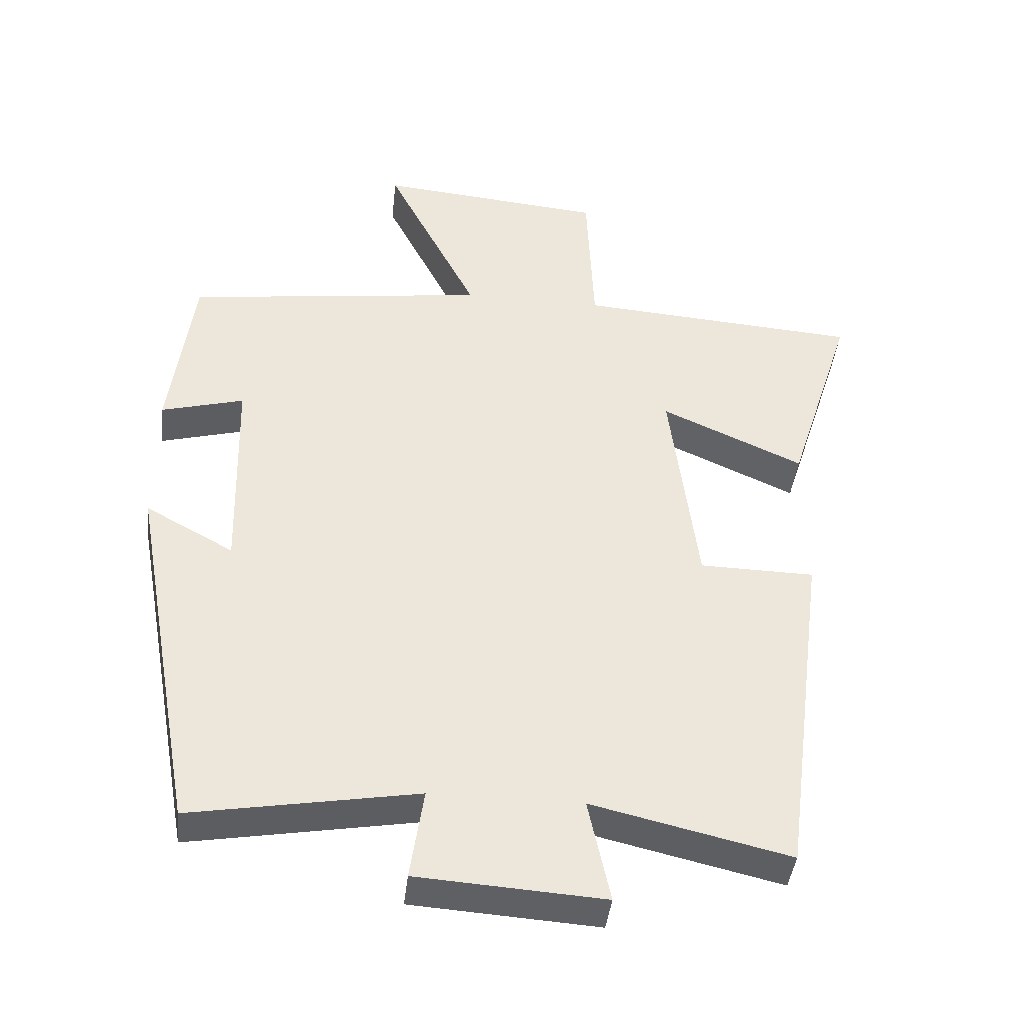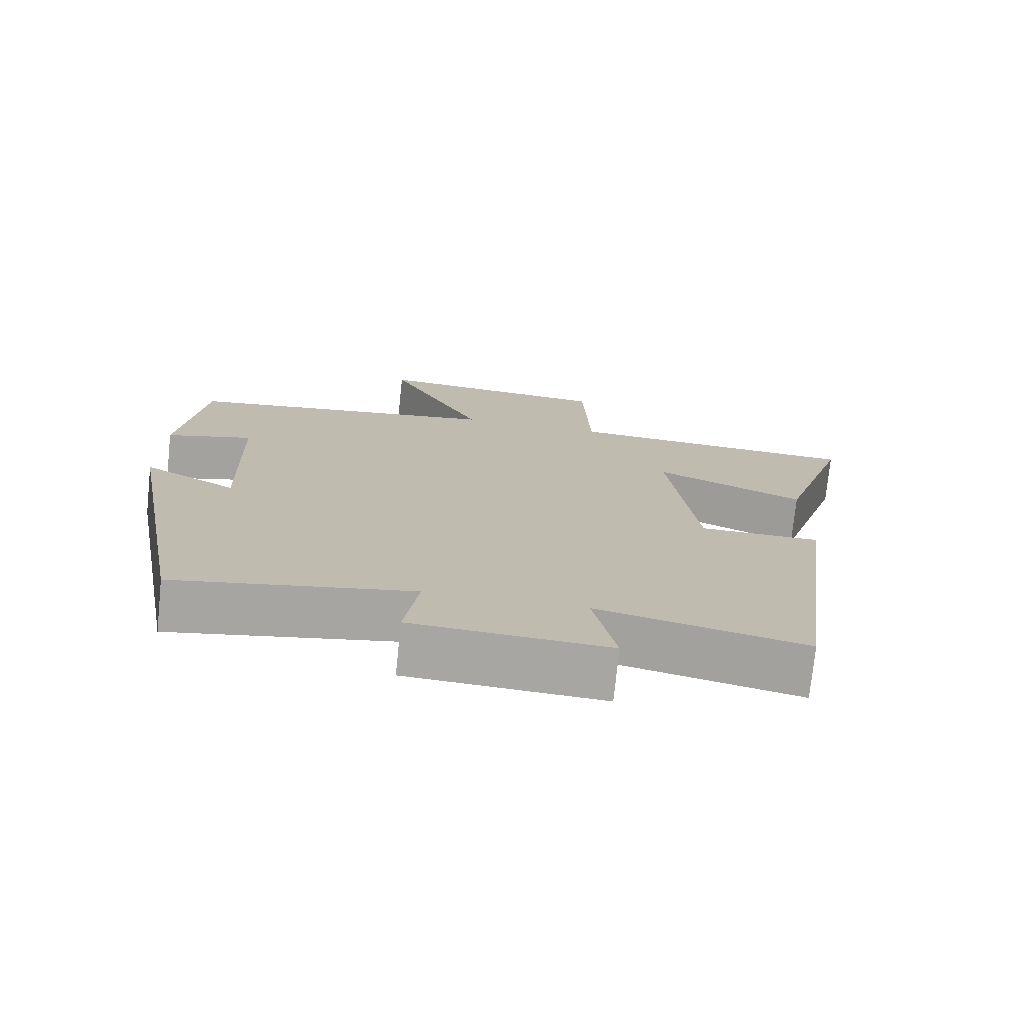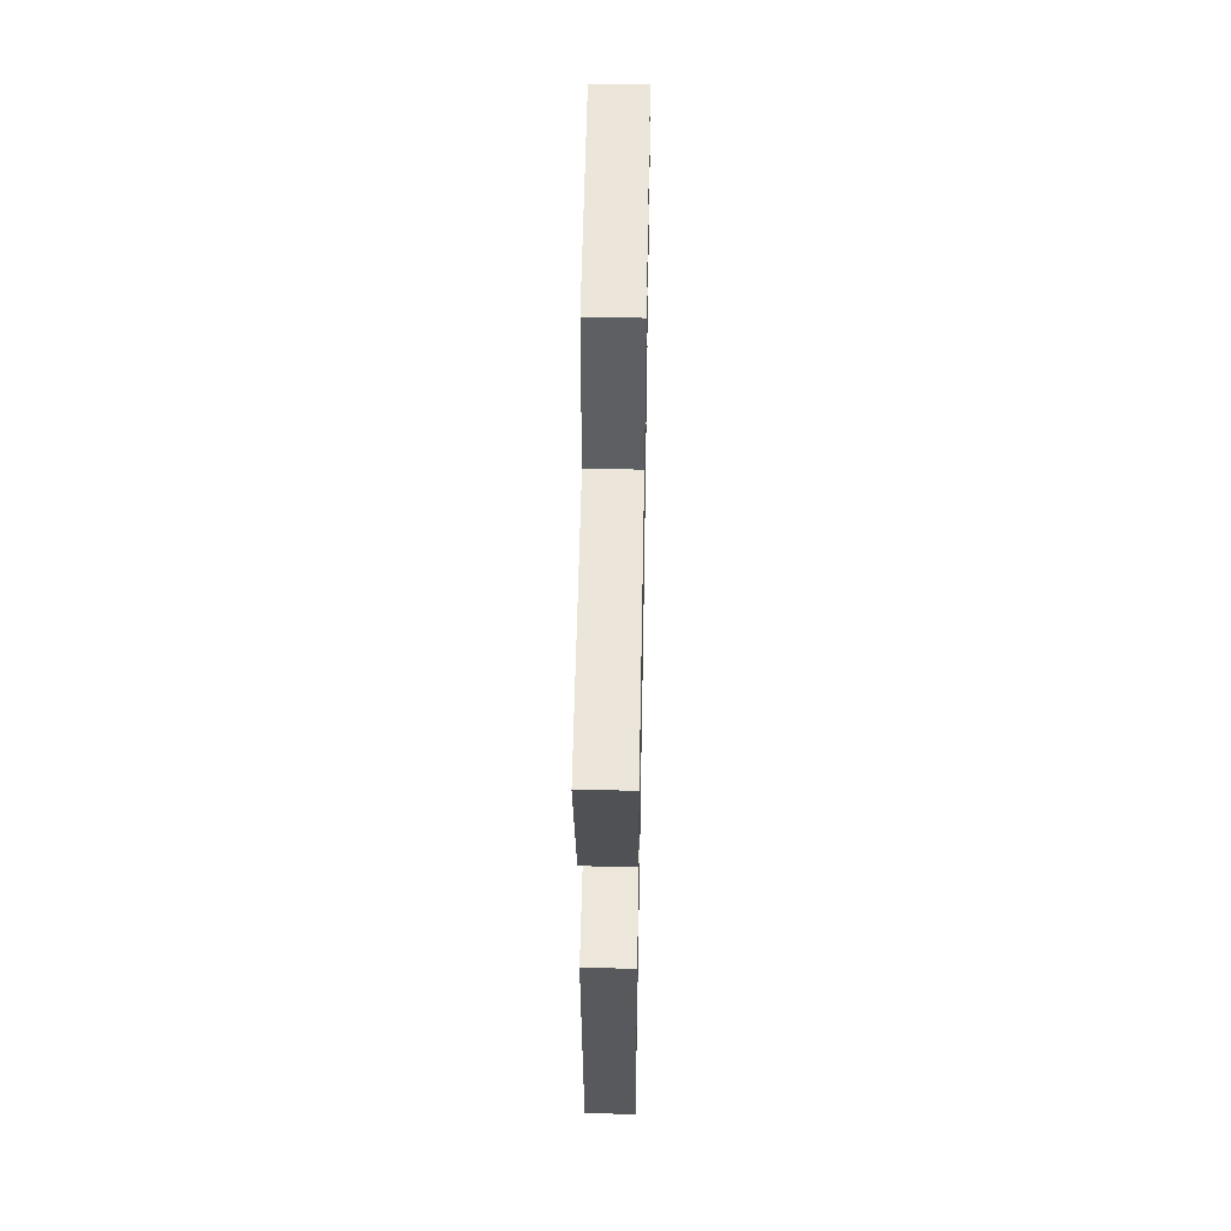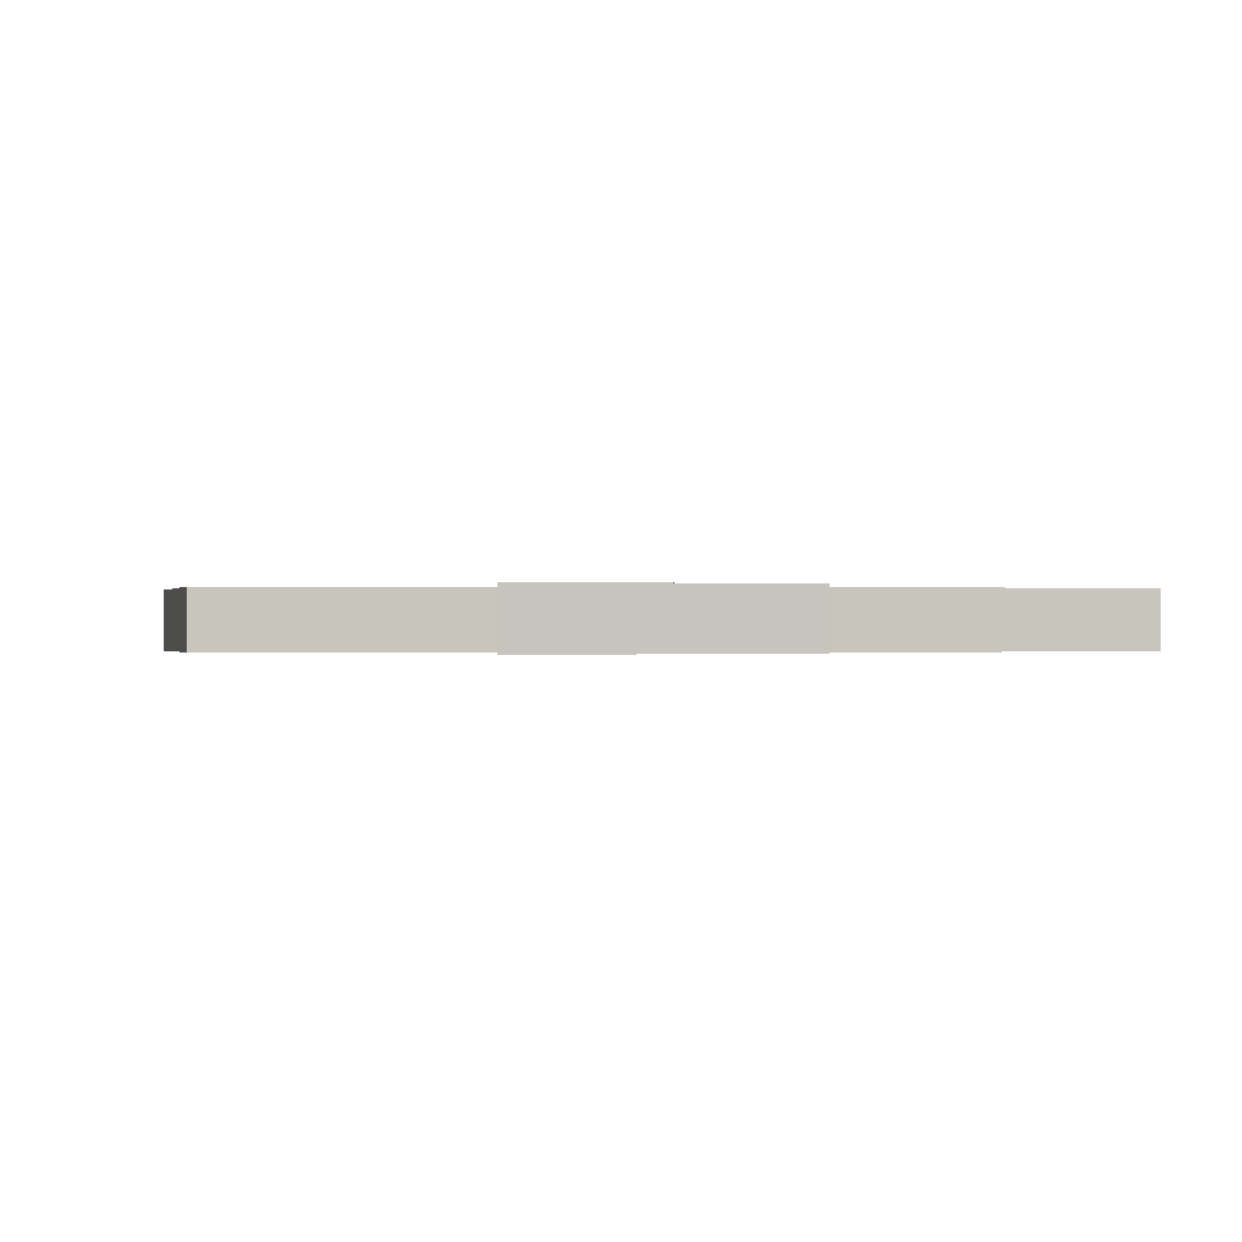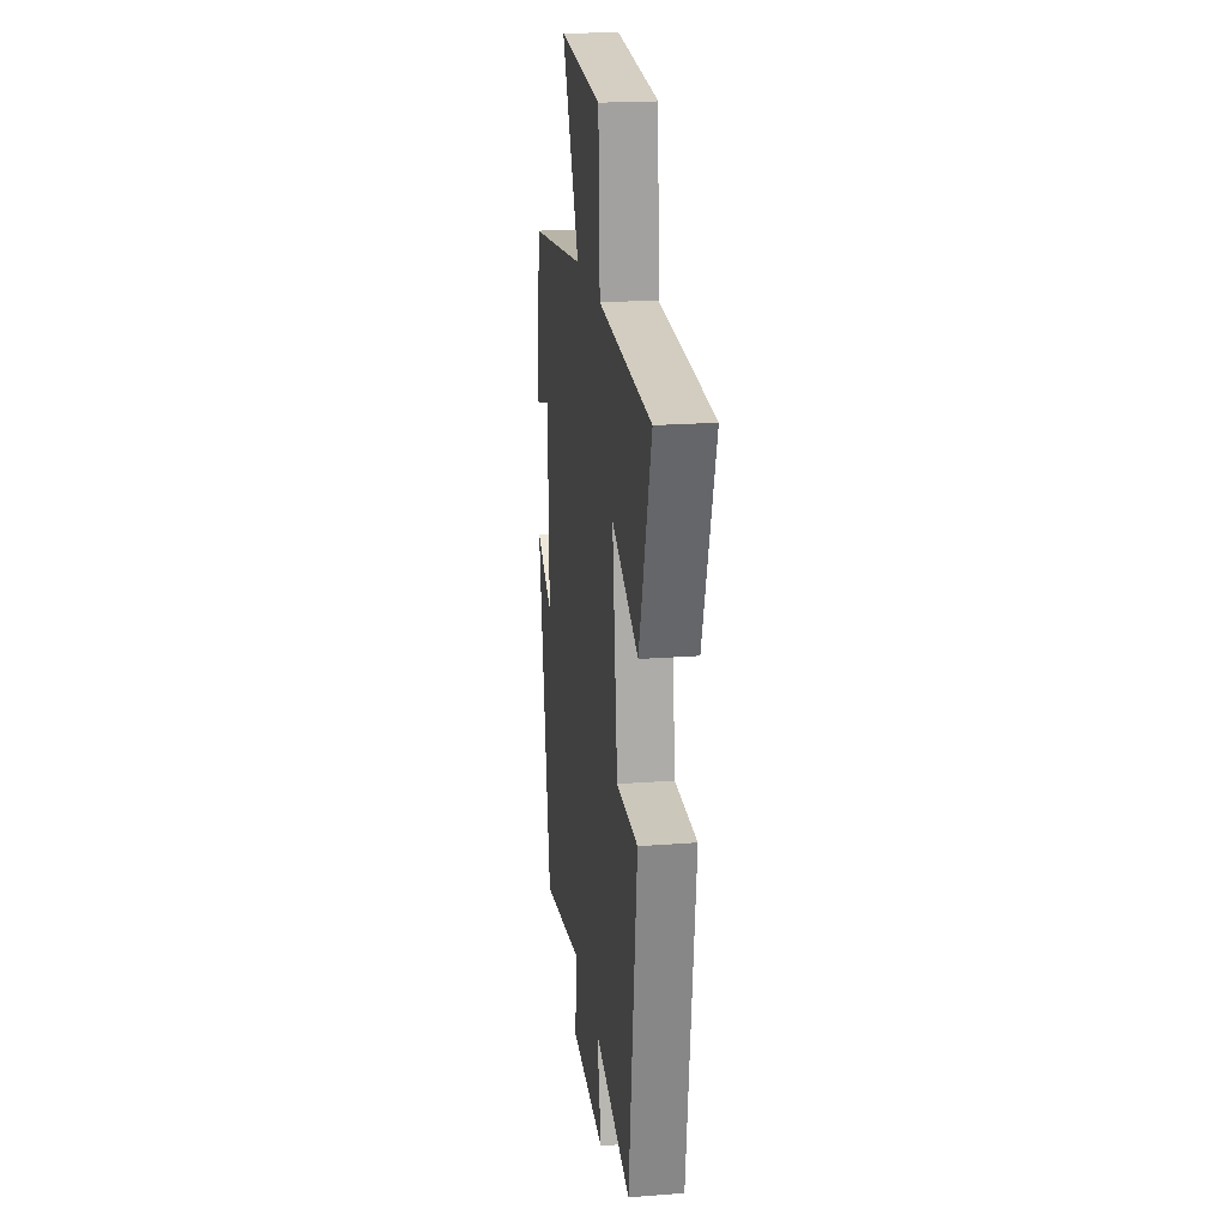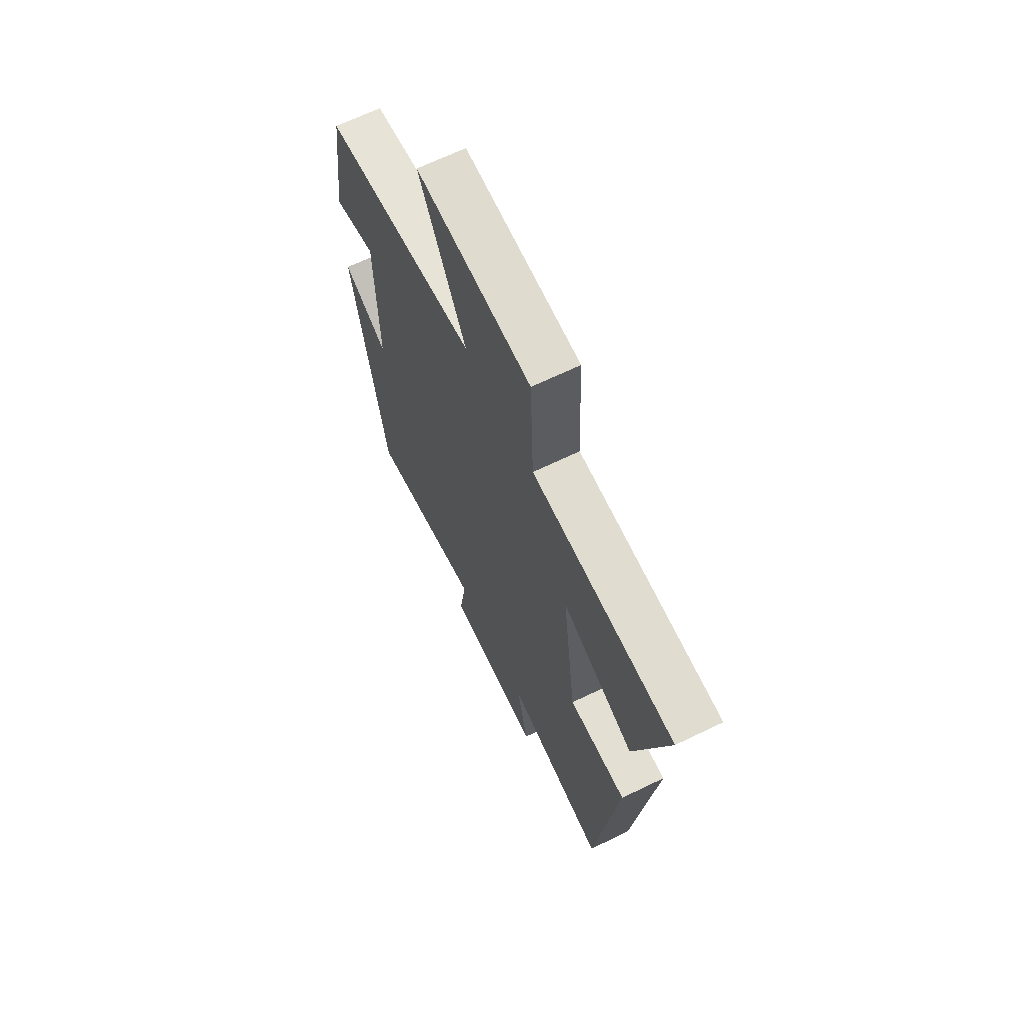
<metadata>
{"format":"obj","ext":"obj","renderer":"f3d","projection":"perspective","resolution":1024,"background":"white","views":[{"elev":-41.8,"azim":-6.3,"up":"+Z"},{"elev":-74.5,"azim":-5.9,"up":"+Z"},{"elev":52.4,"azim":91.1,"up":"+Z"},{"elev":-0.2,"azim":-7.0,"up":"+Y"},{"elev":20.6,"azim":82.1,"up":"+Z"},{"elev":66.3,"azim":64.0,"up":"+Z"}]}
</metadata>
<code>
v 0.434 0.07 -0.567
v 0.146 0.07 -0.5
v 0.178 0.07 -0.651
v -0.094 0.07 -0.633
v -0.074 0.07 -0.5
v -0.403 0.07 -0.557
v -0.5 0.07 -0.021
v -0.371 0.07 -0.092
v -0.379 0.07 0.216
v -0.5 0.07 0.183
v -0.466 0.07 0.443
v -0.025 0.07 0.5
v -0.159 0.07 0.763
v 0.173 0.07 0.733
v 0.183 0.07 0.5
v 0.596 0.07 0.471
v 0.5 0.07 0.172
v 0.292 0.07 0.265
v 0.332 0.07 -0.055
v 0.5 0.07 -0.058
v 0.434 0 -0.567
v 0.146 0 -0.5
v 0.178 0 -0.651
v -0.094 0 -0.633
v -0.074 0 -0.5
v -0.403 0 -0.557
v -0.5 0 -0.021
v -0.371 0 -0.092
v -0.379 0 0.216
v -0.5 0 0.183
v -0.466 0 0.443
v -0.025 0 0.5
v -0.159 0 0.763
v 0.173 0 0.733
v 0.183 0 0.5
v 0.596 0 0.471
v 0.5 0 0.172
v 0.292 0 0.265
v 0.332 0 -0.055
v 0.5 0 -0.058
f 19 20 1 2
f 18 19 2
f 15 16 17 18
f 15 18 2
f 12 13 14 15
f 11 12 15
f 10 11 15
f 9 10 15
f 8 9 15 2
f 5 6 7 8
f 5 8 2 3
f 3 4 5
f 22 21 40 39
f 22 39 38
f 38 37 36 35
f 22 38 35
f 35 34 33 32
f 35 32 31
f 35 31 30
f 35 30 29
f 22 35 29 28
f 28 27 26 25
f 23 22 28 25
f 25 24 23
f 1 21 22 2
f 2 22 23 3
f 3 23 24 4
f 4 24 25 5
f 5 25 26 6
f 6 26 27 7
f 7 27 28 8
f 8 28 29 9
f 9 29 30 10
f 10 30 31 11
f 11 31 32 12
f 12 32 33 13
f 13 33 34 14
f 14 34 35 15
f 15 35 36 16
f 16 36 37 17
f 17 37 38 18
f 18 38 39 19
f 19 39 40 20
f 20 40 21 1

</code>
